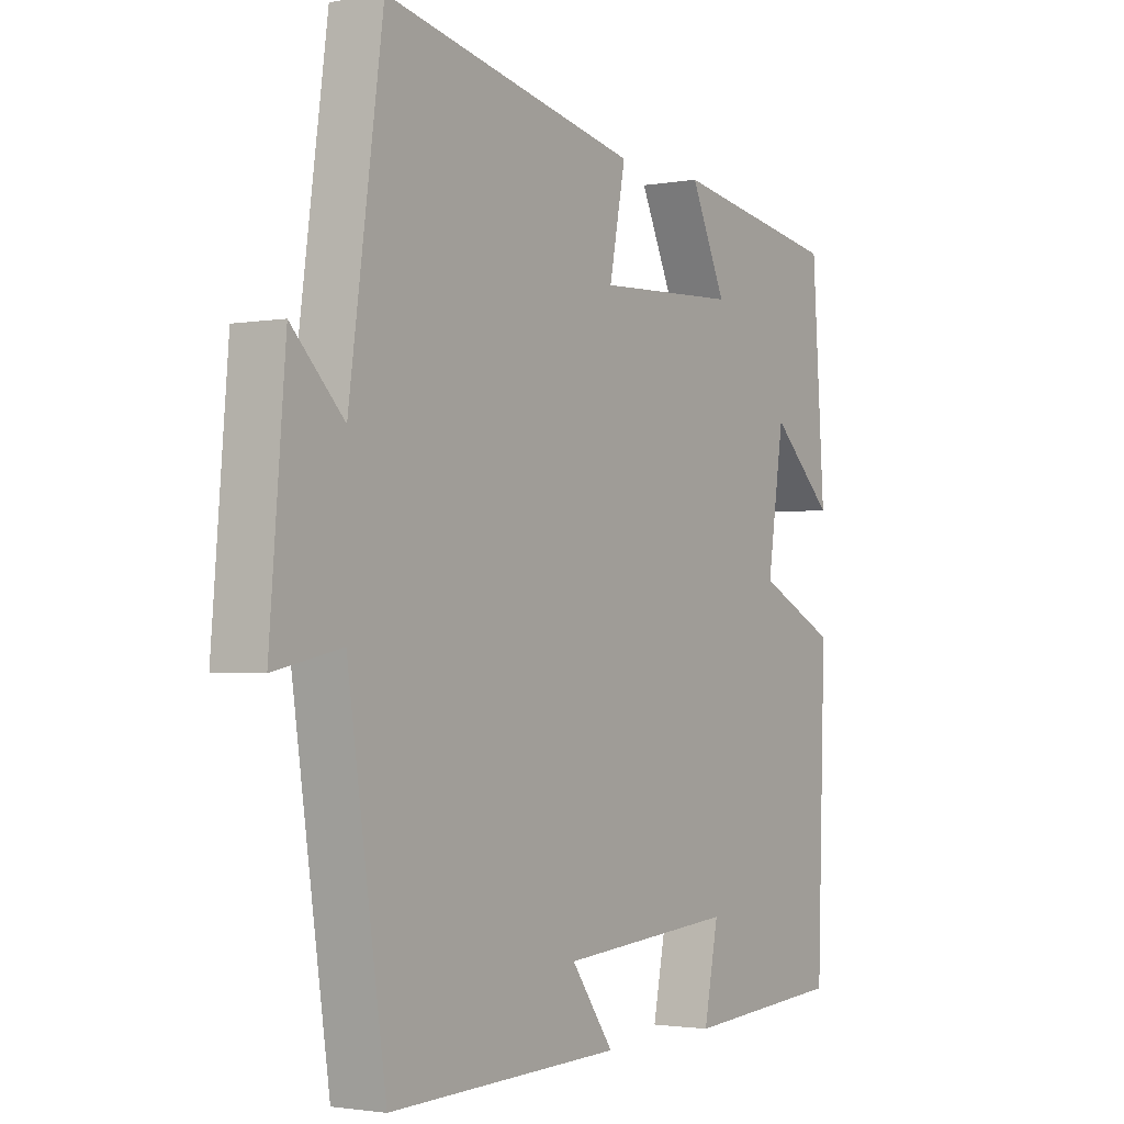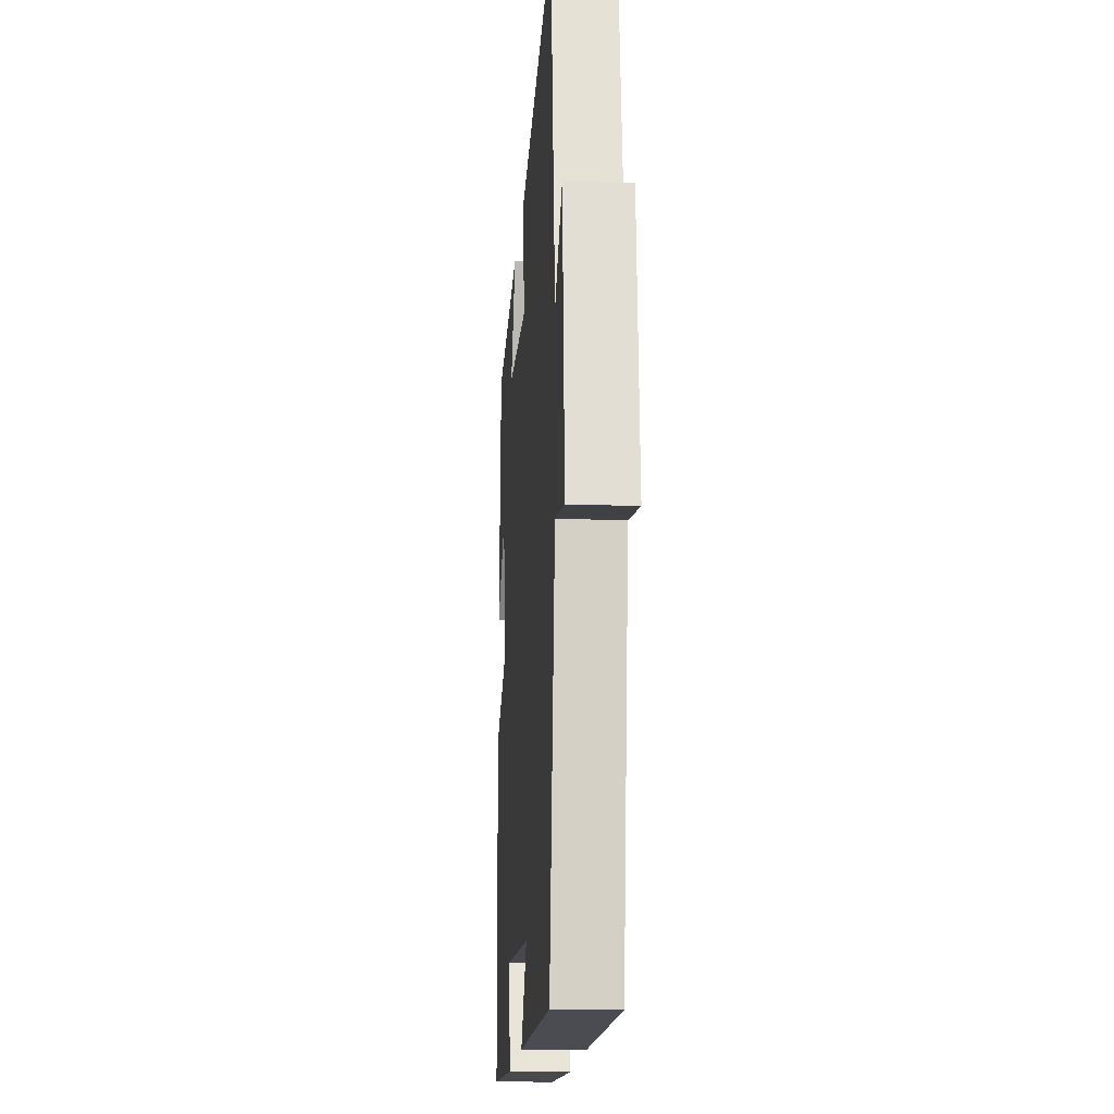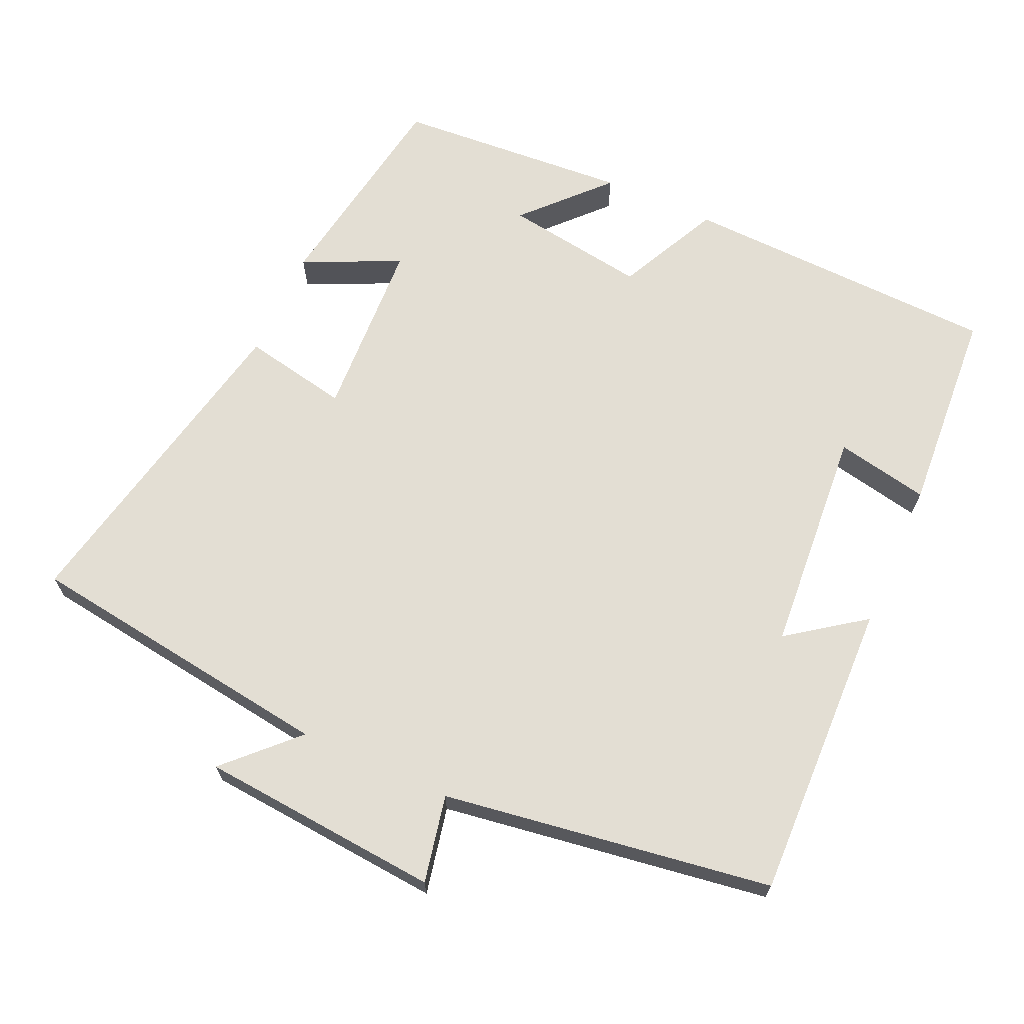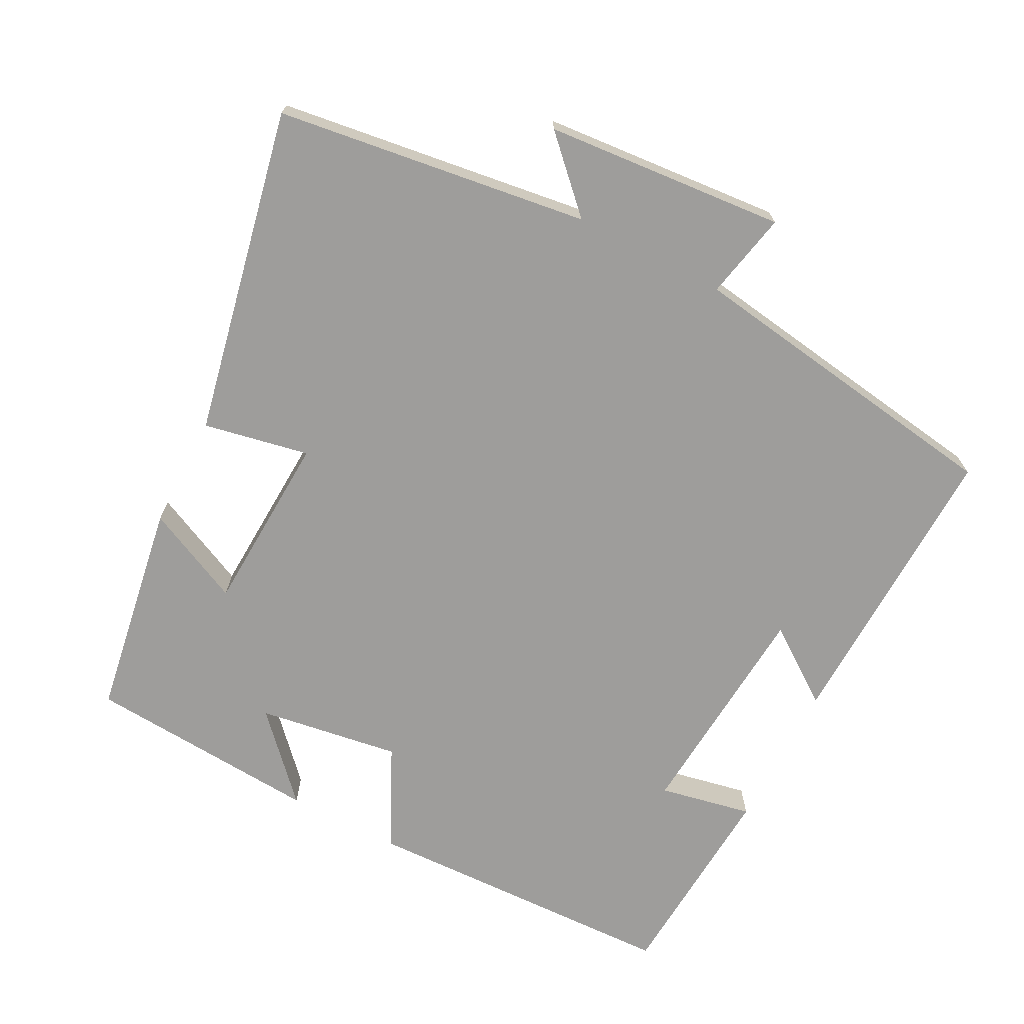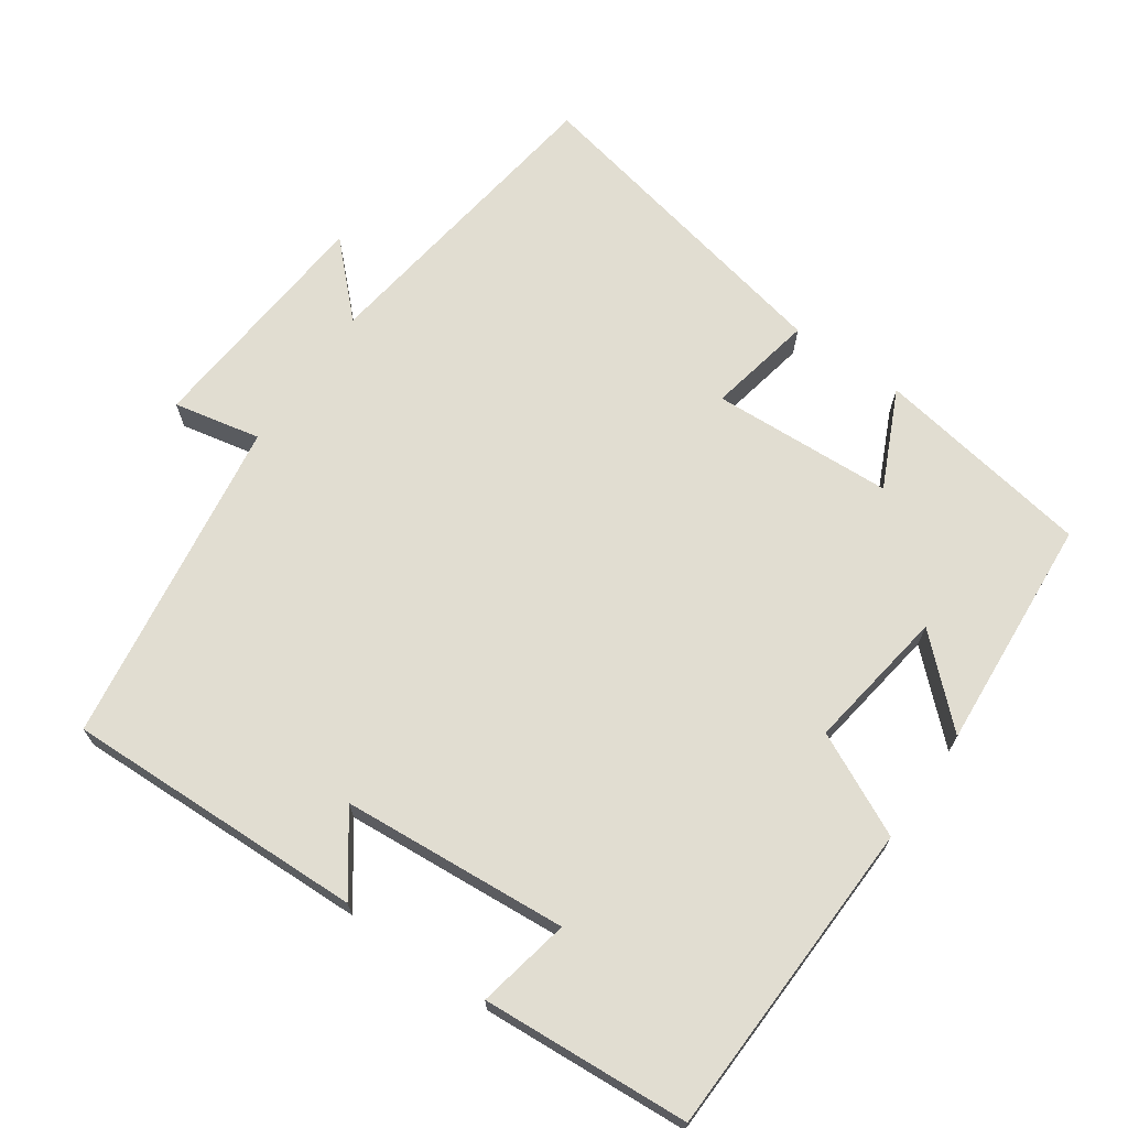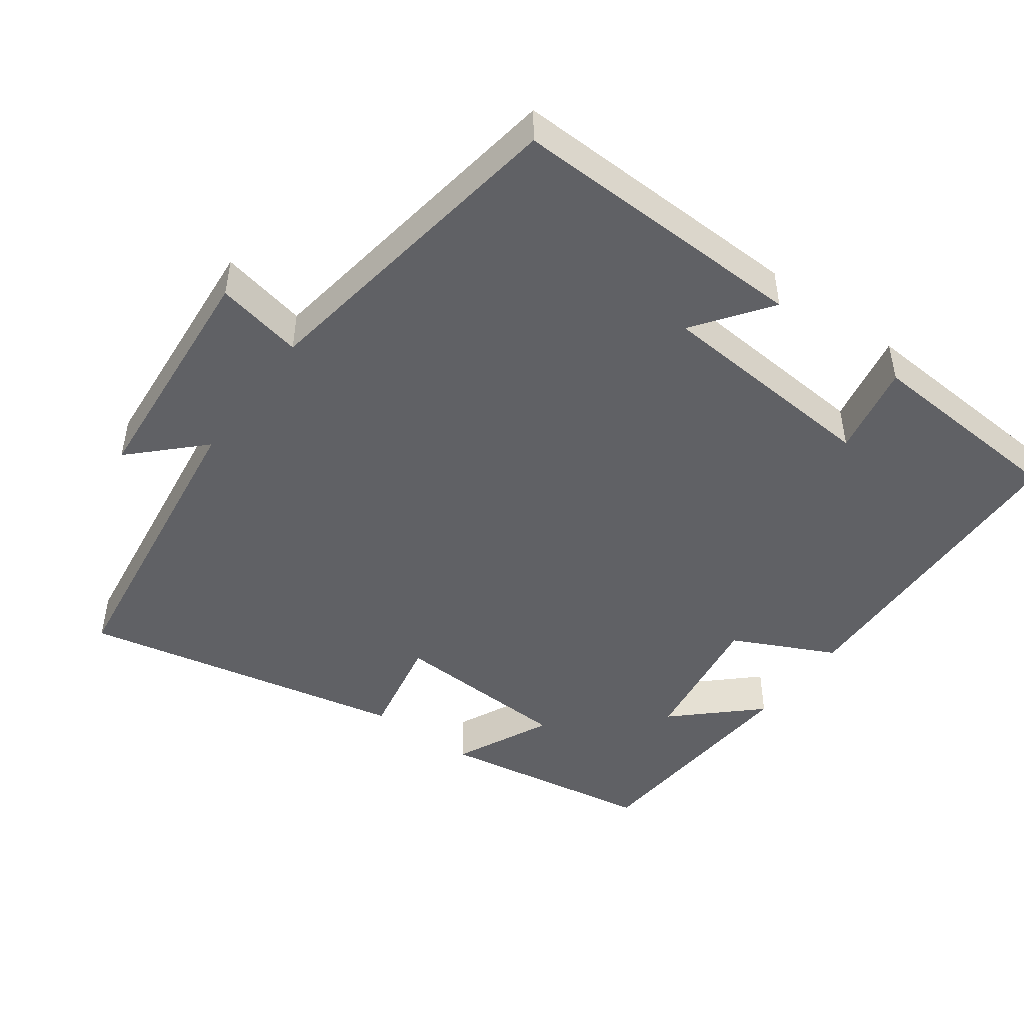
<metadata>
{"format":"obj","ext":"obj","renderer":"f3d","projection":"perspective","resolution":1024,"background":"white","views":[{"elev":-2.1,"azim":122.8,"up":"+Z"},{"elev":-17.0,"azim":85.7,"up":"+Z"},{"elev":67.3,"azim":114.2,"up":"+Y"},{"elev":-70.4,"azim":62.5,"up":"+Y"},{"elev":68.7,"azim":-145.2,"up":"+Y"},{"elev":-47.1,"azim":143.8,"up":"+Y"}]}
</metadata>
<code>
v -0.485 0.07 -0.481
v -0.5 0.07 -0.038
v -0.358 0.07 0.031
v -0.388 0.07 0.229
v -0.5 0.07 0.124
v -0.477 0.07 0.45
v -0.175 0.07 0.5
v -0.238 0.07 0.365
v 0.014 0.07 0.353
v -0.015 0.07 0.5
v 0.44 0.07 0.595
v 0.5 0.07 0.161
v 0.593 0.07 0.254
v 0.621 0.07 -0.08
v 0.5 0.07 -0.055
v 0.432 0.07 -0.512
v 0.015 0.07 -0.5
v 0.091 0.07 -0.395
v -0.223 0.07 -0.371
v -0.197 0.07 -0.5
v -0.485 0 -0.481
v -0.5 0 -0.038
v -0.358 0 0.031
v -0.388 0 0.229
v -0.5 0 0.124
v -0.477 0 0.45
v -0.175 0 0.5
v -0.238 0 0.365
v 0.014 0 0.353
v -0.015 0 0.5
v 0.44 0 0.595
v 0.5 0 0.161
v 0.593 0 0.254
v 0.621 0 -0.08
v 0.5 0 -0.055
v 0.432 0 -0.512
v 0.015 0 -0.5
v 0.091 0 -0.395
v -0.223 0 -0.371
v -0.197 0 -0.5
f 1 2 3
f 20 1 3
f 19 20 3
f 18 19 3 4
f 15 16 17 18
f 15 18 4
f 12 13 14 15
f 11 12 15
f 10 11 15
f 9 10 15
f 8 9 15 4
f 7 8 4
f 4 5 6 7
f 23 22 21
f 23 21 40
f 23 40 39
f 24 23 39 38
f 38 37 36 35
f 24 38 35
f 35 34 33 32
f 35 32 31
f 35 31 30
f 35 30 29
f 24 35 29 28
f 24 28 27
f 27 26 25 24
f 1 21 22 2
f 2 22 23 3
f 3 23 24 4
f 4 24 25 5
f 5 25 26 6
f 6 26 27 7
f 7 27 28 8
f 8 28 29 9
f 9 29 30 10
f 10 30 31 11
f 11 31 32 12
f 12 32 33 13
f 13 33 34 14
f 14 34 35 15
f 15 35 36 16
f 16 36 37 17
f 17 37 38 18
f 18 38 39 19
f 19 39 40 20
f 20 40 21 1

</code>
